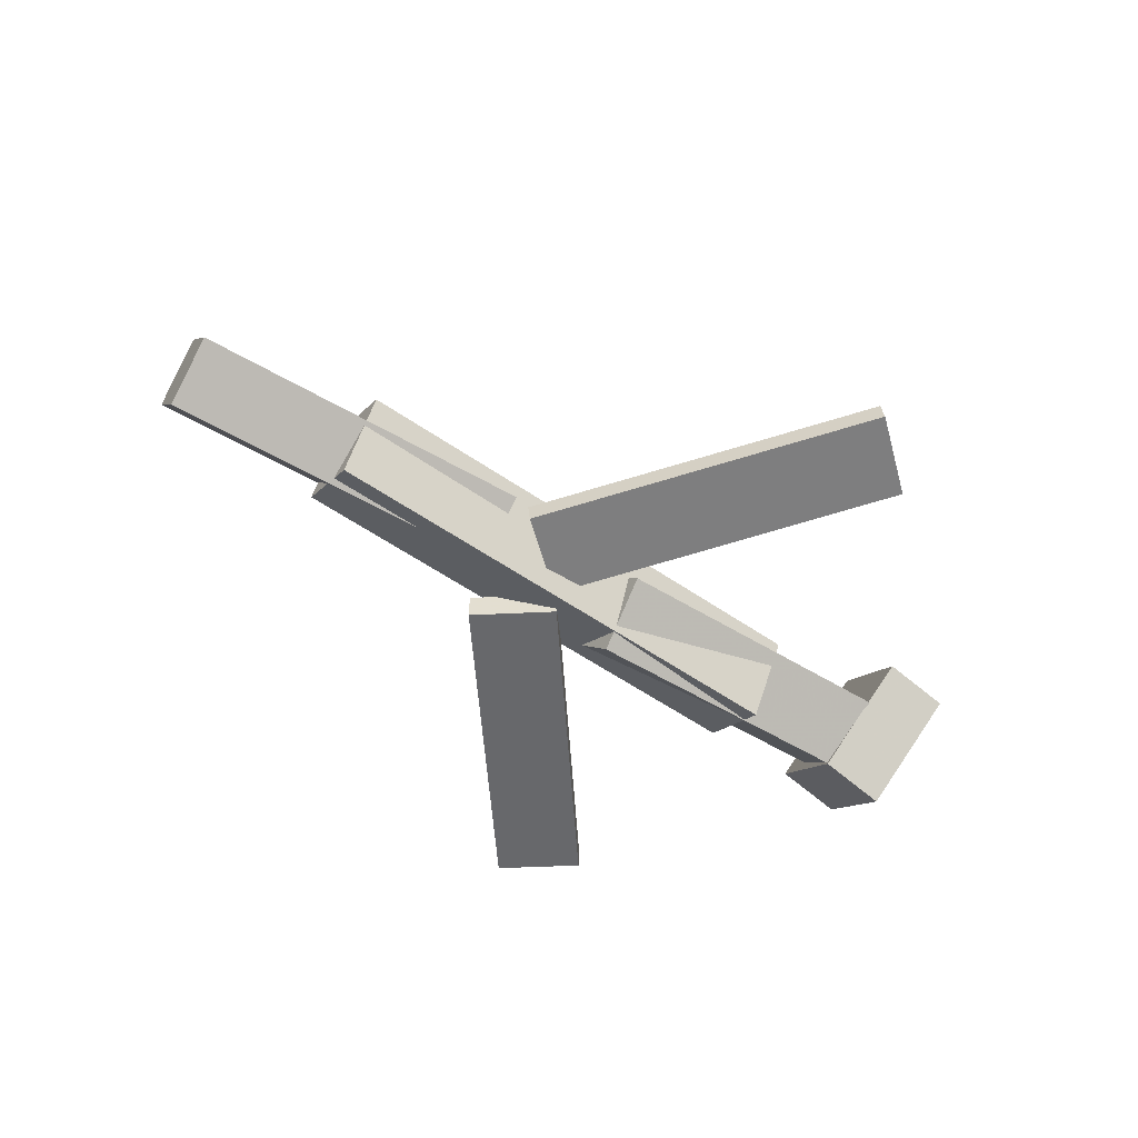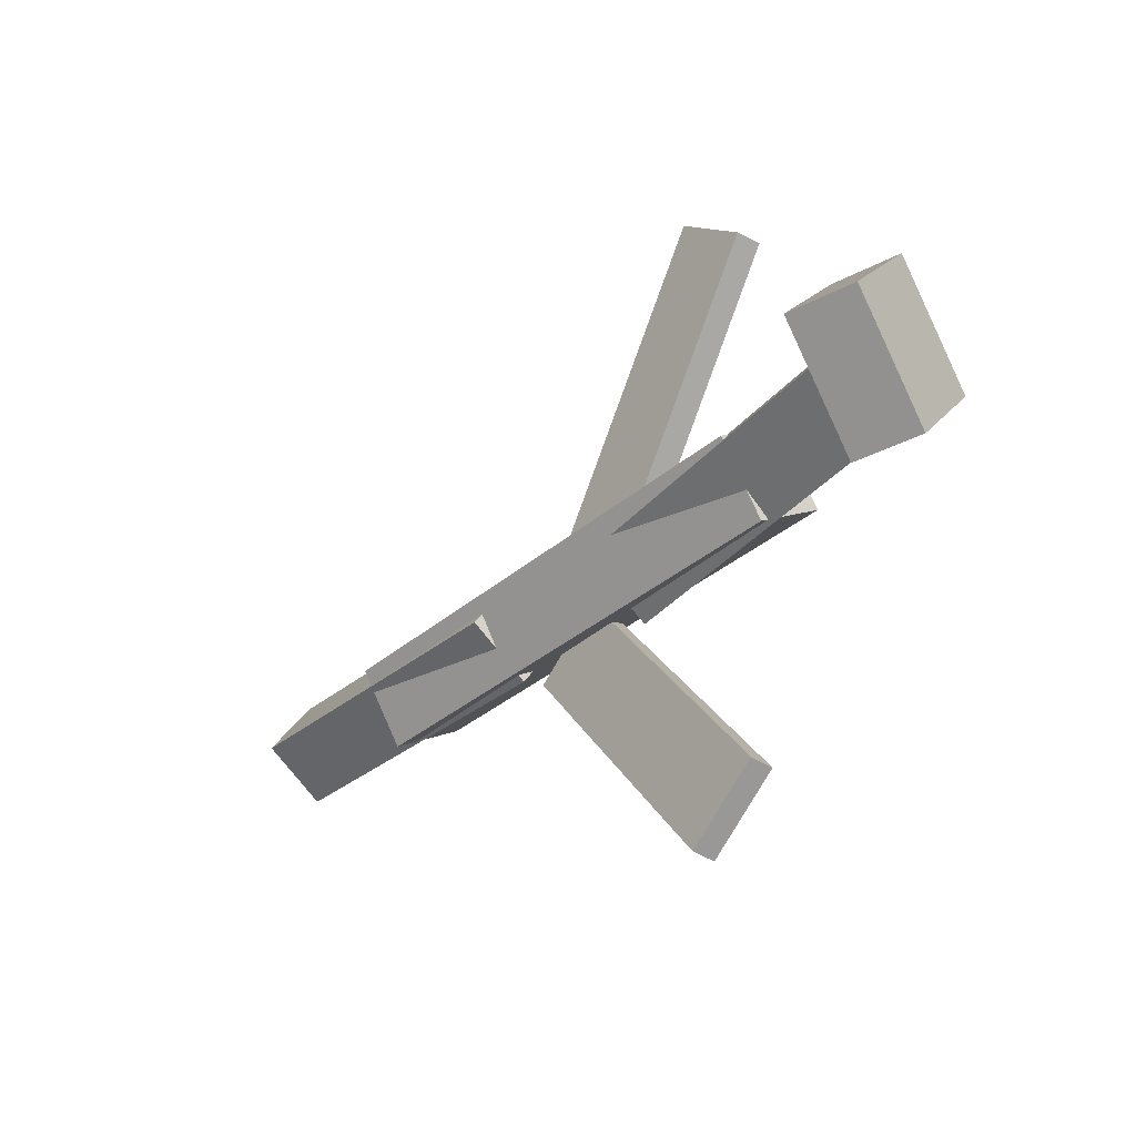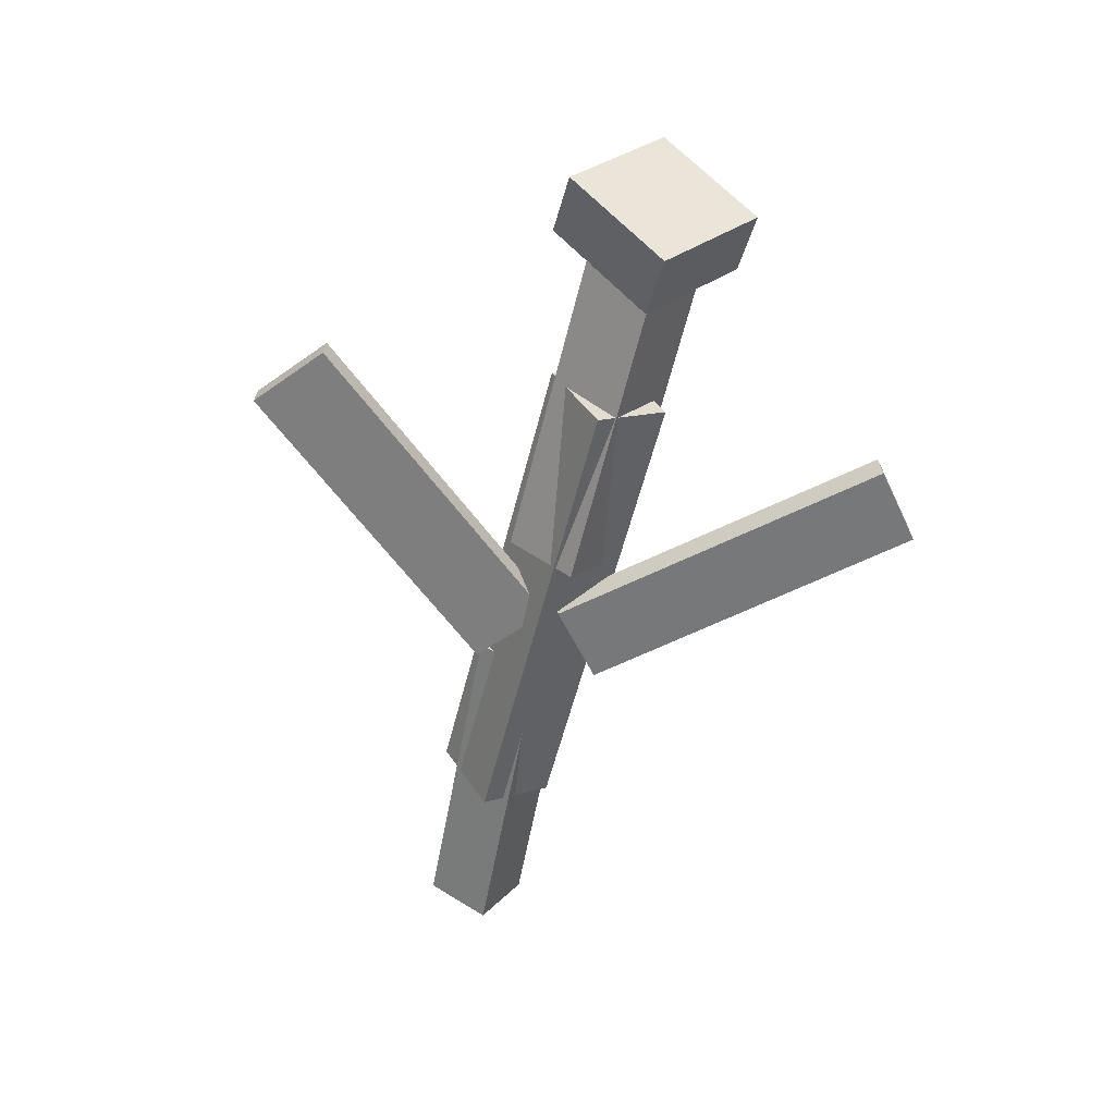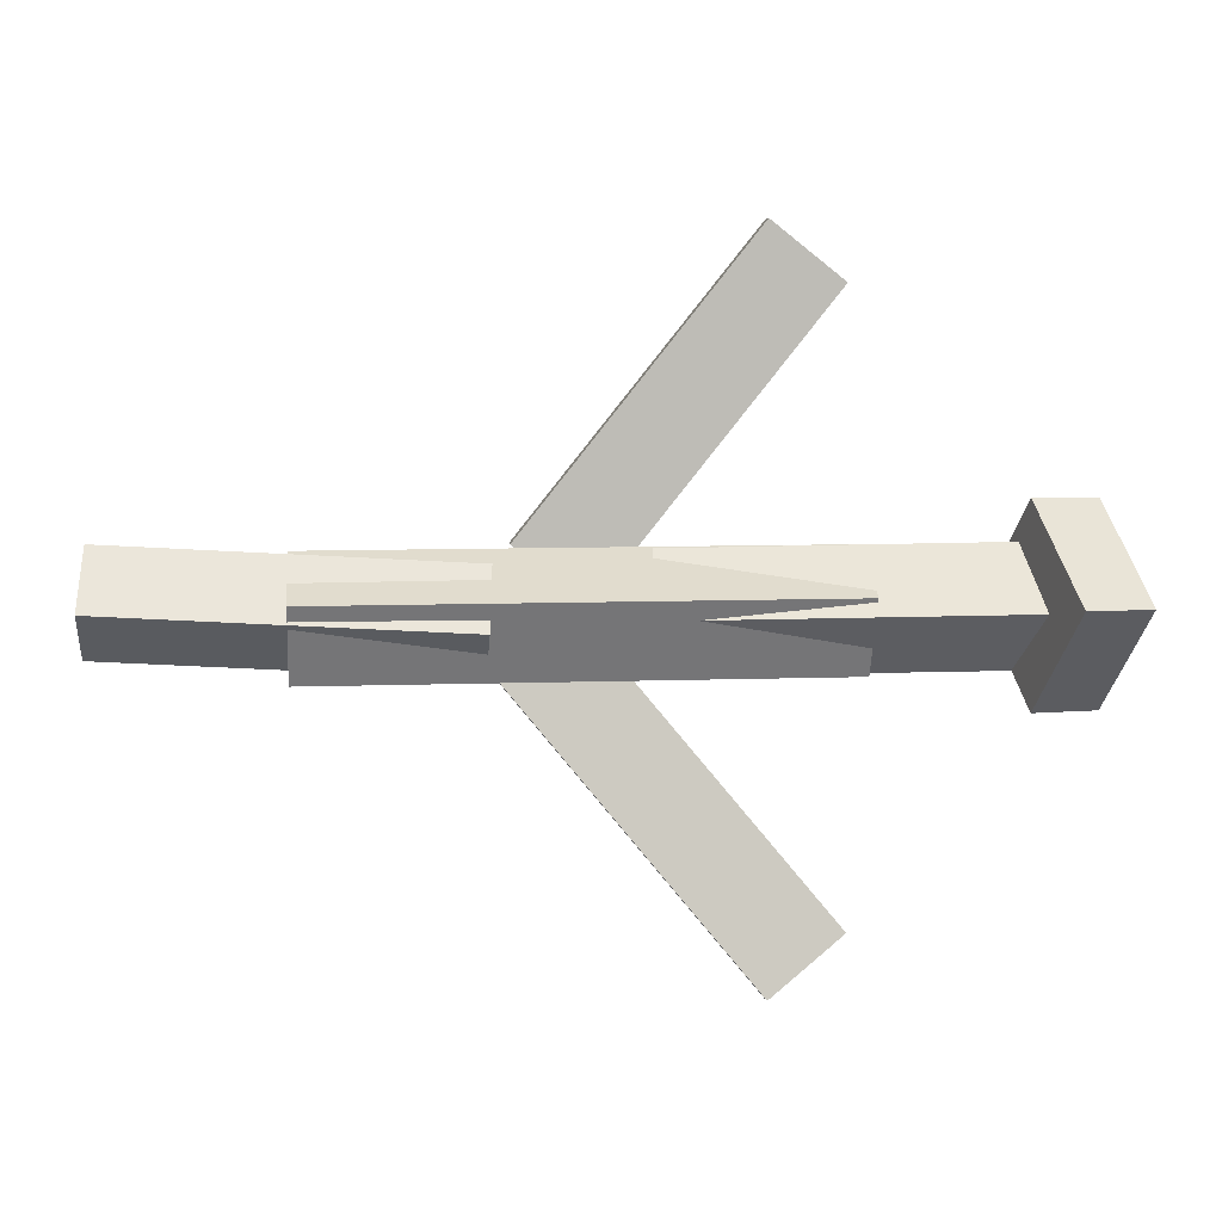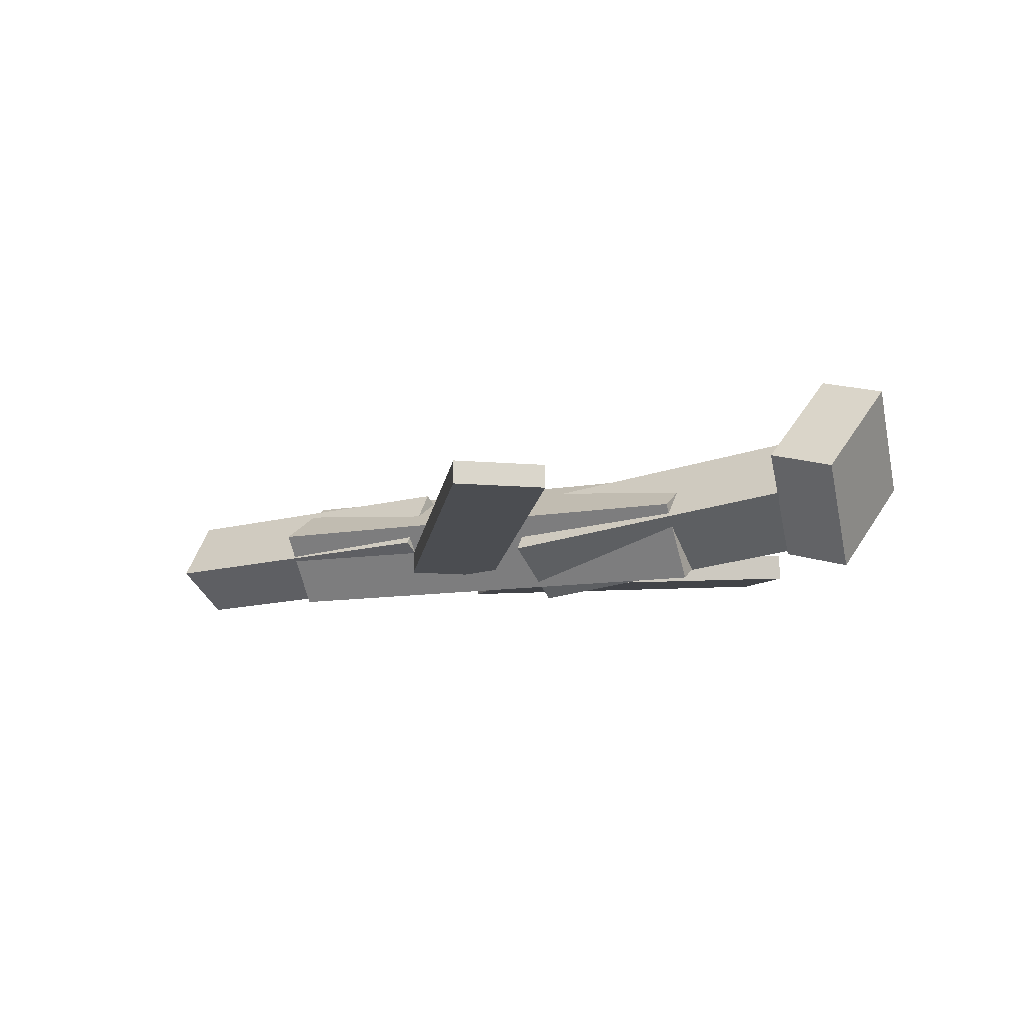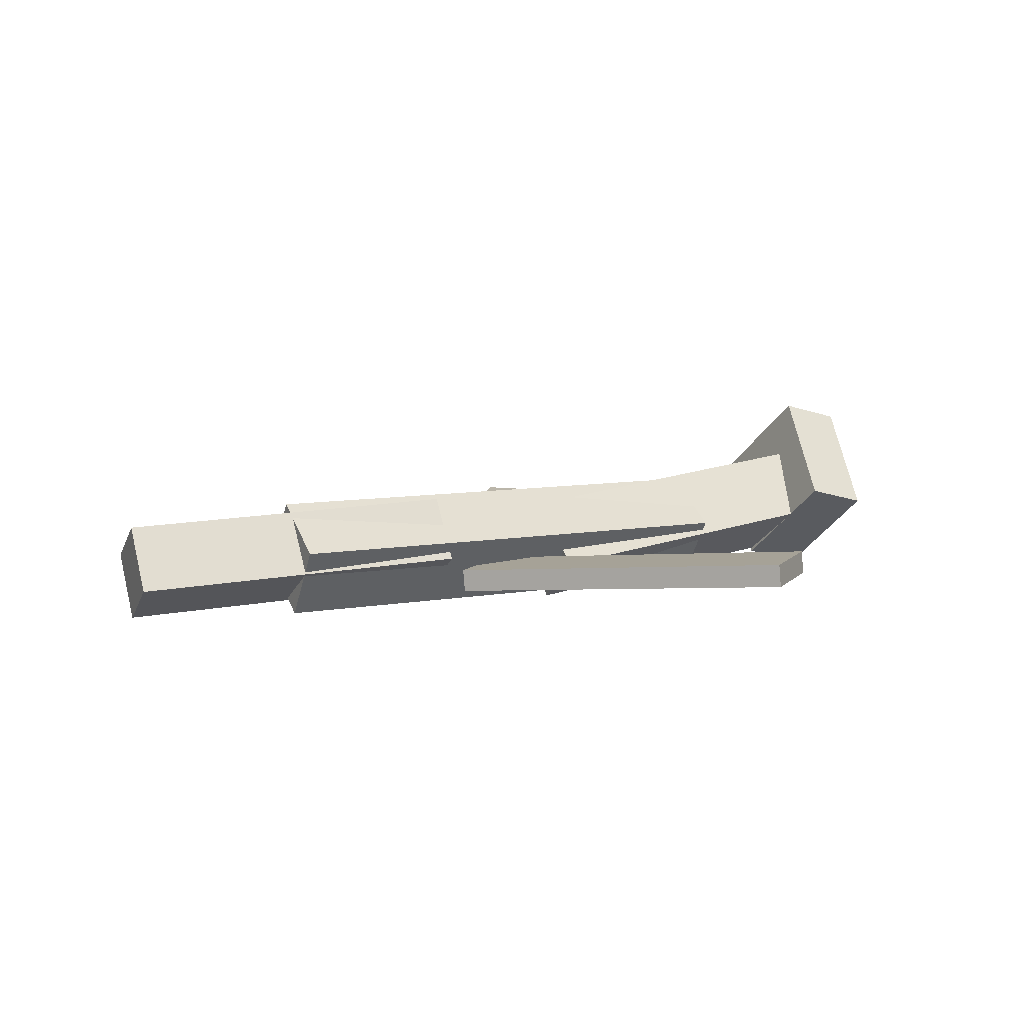
<metadata>
{"format":"obj","ext":"obj","renderer":"f3d","projection":"perspective","resolution":1024,"background":"white","views":[{"elev":-56.8,"azim":145.4,"up":"+Y"},{"elev":-33.9,"azim":-130.5,"up":"+Z"},{"elev":-56.2,"azim":-103.1,"up":"+Y"},{"elev":1.6,"azim":174.9,"up":"+Z"},{"elev":-10.3,"azim":-149.0,"up":"+Y"},{"elev":9.6,"azim":153.0,"up":"+Y"}]}
</metadata>
<code>
v 0.07012 -0.06295 -0.04986
v 0.01435 -0.06419 -0.003366
v 0.06924 -0.08149 -0.05141
v 0.01347 -0.08273 -0.004916
v -0.1149 -0.03568 -0.271
v -0.1706 -0.03692 -0.2245
v -0.1157 -0.05422 -0.2726
v -0.1715 -0.05546 -0.2261
f 1.0 7.0 5.0
f 1.0 3.0 7.0
f 1.0 4.0 3.0
f 1.0 2.0 4.0
f 3.0 8.0 7.0
f 3.0 4.0 8.0
f 5.0 7.0 8.0
f 5.0 8.0 6.0
f 1.0 5.0 6.0
f 1.0 6.0 2.0
f 2.0 6.0 8.0
f 2.0 8.0 4.0
v -0.1858 -0.06508 0.04676
v 0.2165 -0.05945 0.04217
v -0.187 -0.006258 0.009909
v 0.2153 -0.0006299 0.005323
v -0.1859 -0.09999 -0.008965
v 0.2164 -0.09436 -0.01355
v -0.1872 -0.04117 -0.04581
v 0.2151 -0.03554 -0.0504
f 9.0 15.0 13.0
f 9.0 11.0 15.0
f 9.0 12.0 11.0
f 9.0 10.0 12.0
f 11.0 16.0 15.0
f 11.0 12.0 16.0
f 13.0 15.0 16.0
f 13.0 16.0 14.0
f 9.0 13.0 14.0
f 9.0 14.0 10.0
f 10.0 14.0 16.0
f 10.0 16.0 12.0
v -0.3082 -0.03873 -0.04157
v -0.3115 -0.07796 0.008233
v -0.302 0.01233 -0.0009326
v -0.3053 -0.02691 0.04887
v -0.03924 -0.06752 -0.04654
v -0.04252 -0.1068 0.003257
v -0.03302 -0.01646 -0.005908
v -0.0363 -0.0557 0.04389
f 17.0 23.0 21.0
f 17.0 19.0 23.0
f 17.0 20.0 19.0
f 17.0 18.0 20.0
f 19.0 24.0 23.0
f 19.0 20.0 24.0
f 21.0 23.0 24.0
f 21.0 24.0 22.0
f 17.0 21.0 22.0
f 17.0 22.0 18.0
f 18.0 22.0 24.0
f 18.0 24.0 20.0
v 0.3528 -0.04088 0.04684
v 0.3558 -0.009154 -0.0006486
v 0.07612 -0.03479 0.0334
v 0.07913 -0.003065 -0.01409
v 0.3533 -0.08988 0.01413
v 0.3563 -0.05816 -0.03336
v 0.07663 -0.08379 0.0006945
v 0.07964 -0.05207 -0.04679
f 25.0 31.0 29.0
f 25.0 27.0 31.0
f 25.0 28.0 27.0
f 25.0 26.0 28.0
f 27.0 32.0 31.0
f 27.0 28.0 32.0
f 29.0 31.0 32.0
f 29.0 32.0 30.0
f 25.0 29.0 30.0
f 25.0 30.0 26.0
f 26.0 30.0 32.0
f 26.0 32.0 28.0
v -0.2953 -0.01464 -0.0701
v -0.3472 -0.02828 -0.0693
v -0.3136 0.05932 0.002305
v -0.3655 0.04568 0.003111
v -0.2757 -0.08467 0.006382
v -0.3276 -0.09831 0.007188
v -0.294 -0.0107 0.07879
v -0.3459 -0.02434 0.0796
f 33.0 39.0 37.0
f 33.0 35.0 39.0
f 33.0 36.0 35.0
f 33.0 34.0 36.0
f 35.0 40.0 39.0
f 35.0 36.0 40.0
f 37.0 39.0 40.0
f 37.0 40.0 38.0
f 33.0 37.0 38.0
f 33.0 38.0 34.0
f 34.0 38.0 40.0
f 34.0 40.0 36.0
v 0.06164 -0.0902 0.04811
v 0.005661 -0.09166 0.004067
v 0.06232 -0.06785 0.04651
v 0.006339 -0.06931 0.002463
v -0.1173 -0.06849 0.2749
v -0.1733 -0.06995 0.2308
v -0.1166 -0.04614 0.2733
v -0.1726 -0.0476 0.2292
f 41.0 47.0 45.0
f 41.0 43.0 47.0
f 41.0 44.0 43.0
f 41.0 42.0 44.0
f 43.0 48.0 47.0
f 43.0 44.0 48.0
f 45.0 47.0 48.0
f 45.0 48.0 46.0
f 41.0 45.0 46.0
f 41.0 46.0 42.0
f 42.0 46.0 48.0
f 42.0 48.0 44.0

</code>
